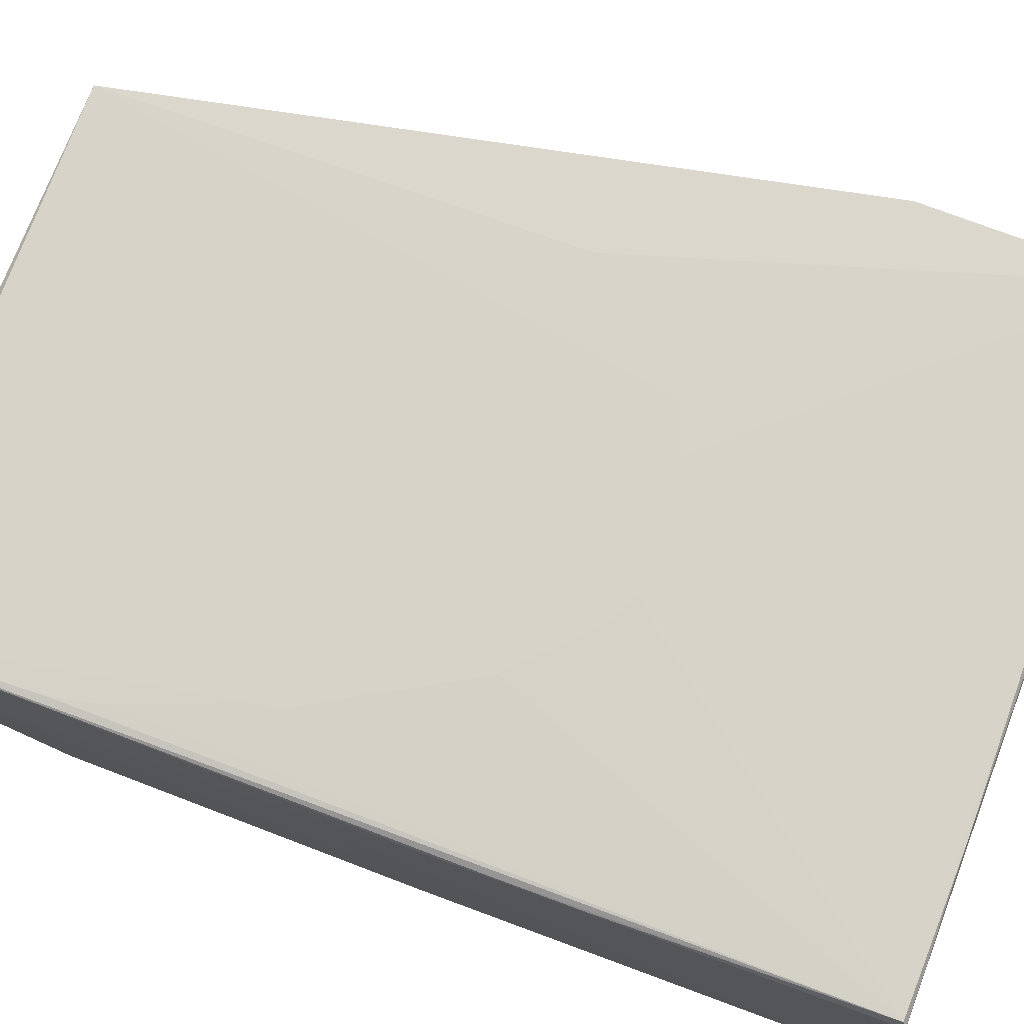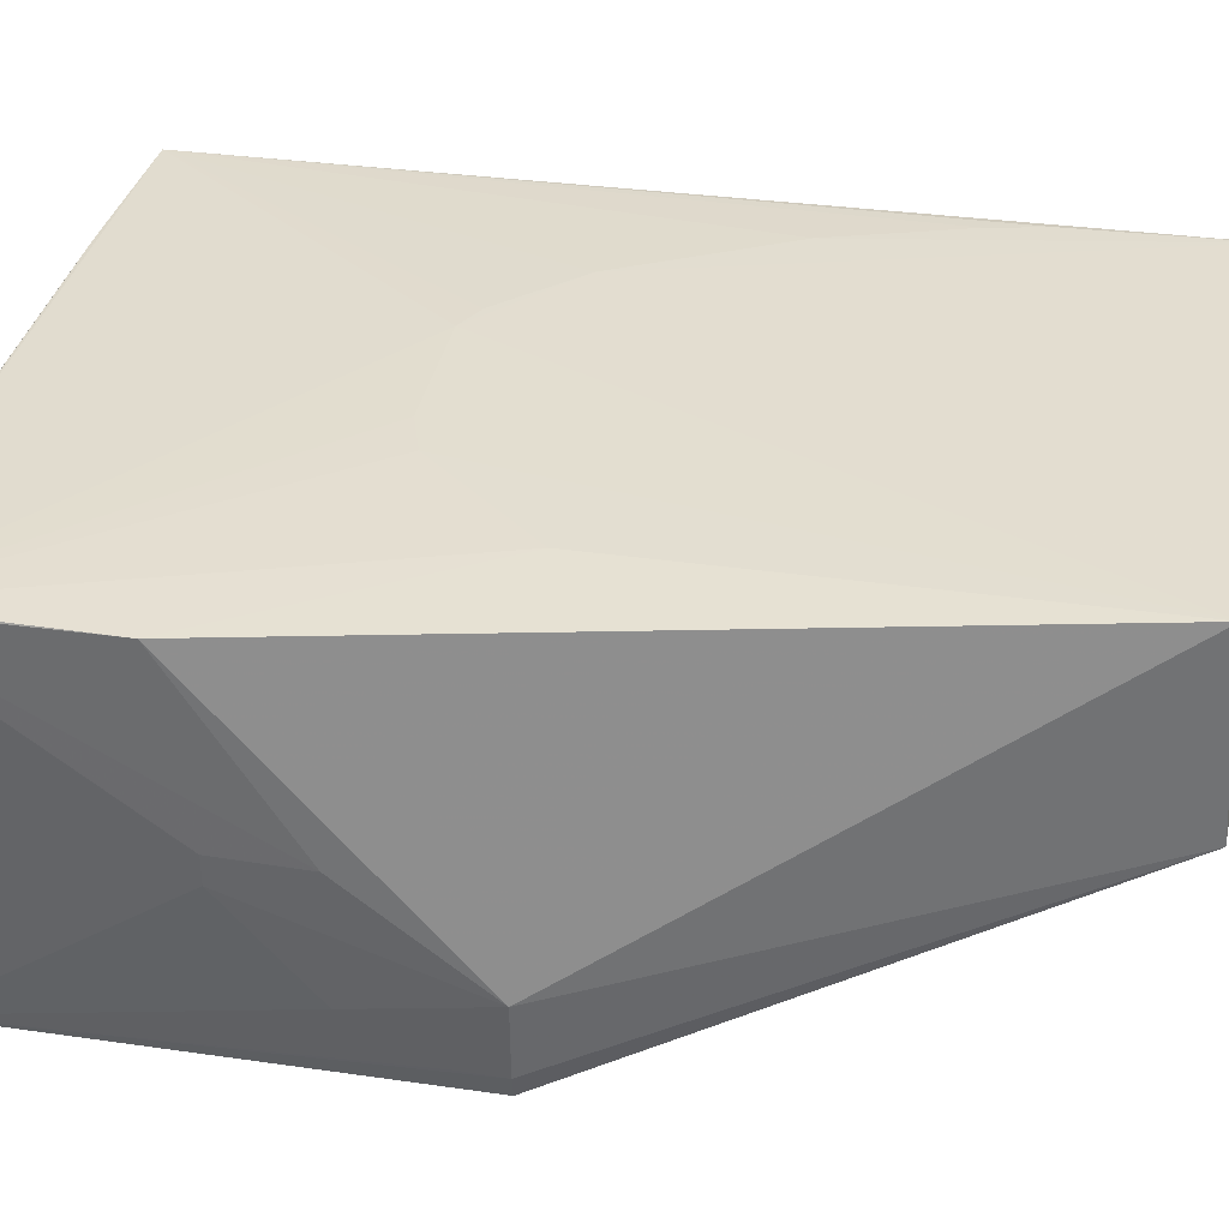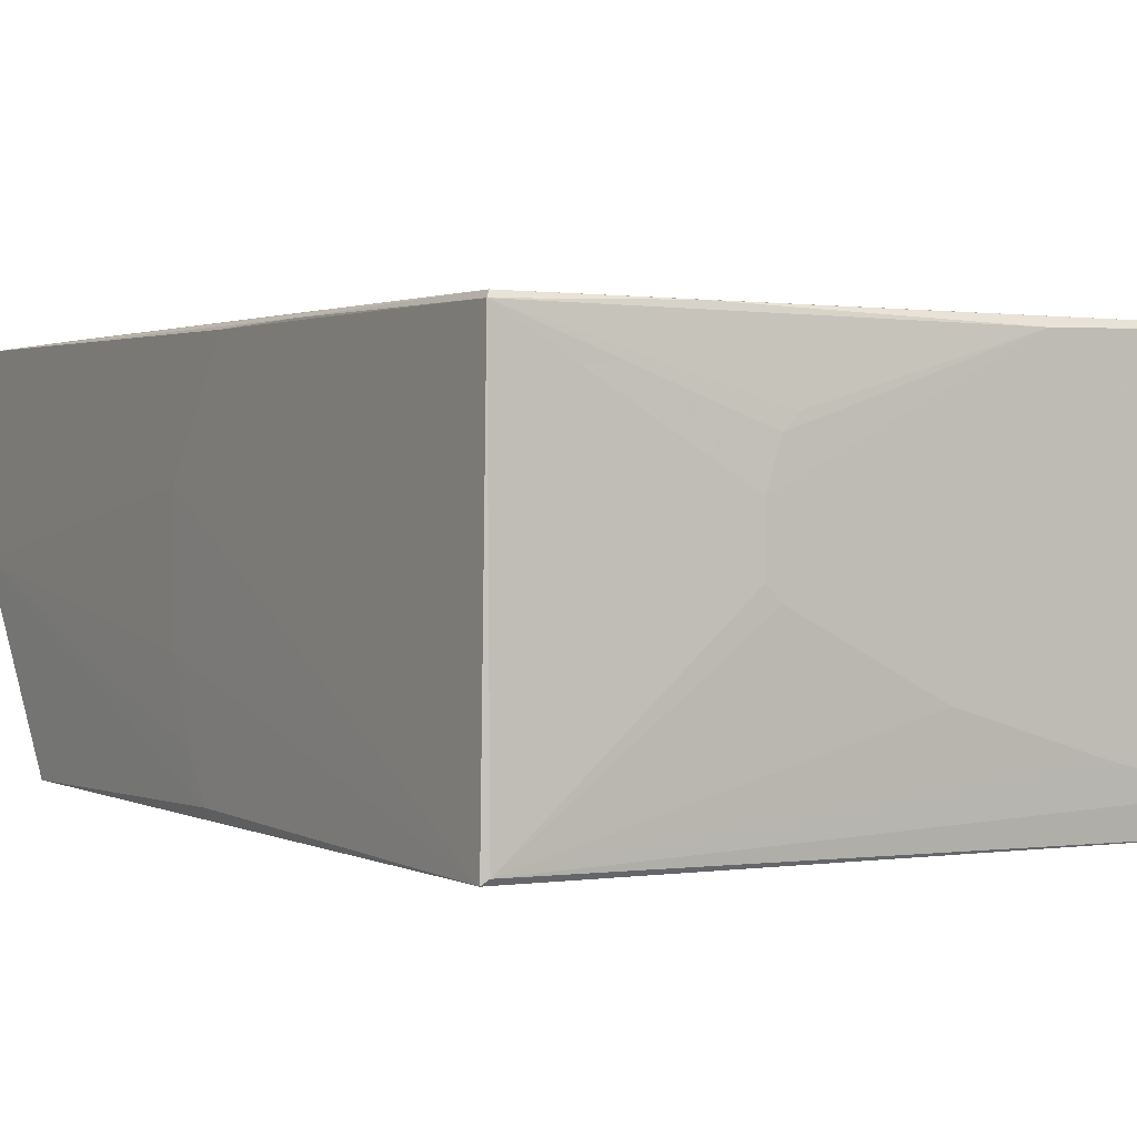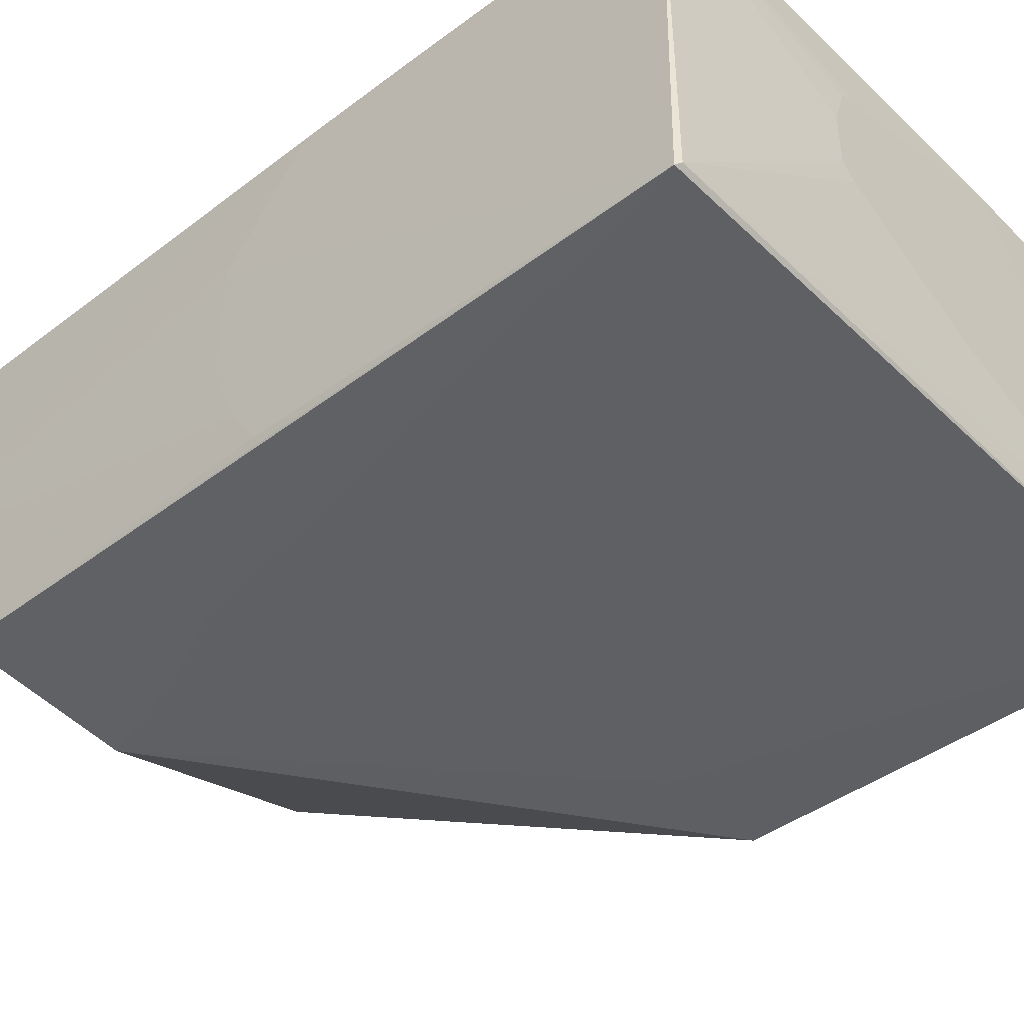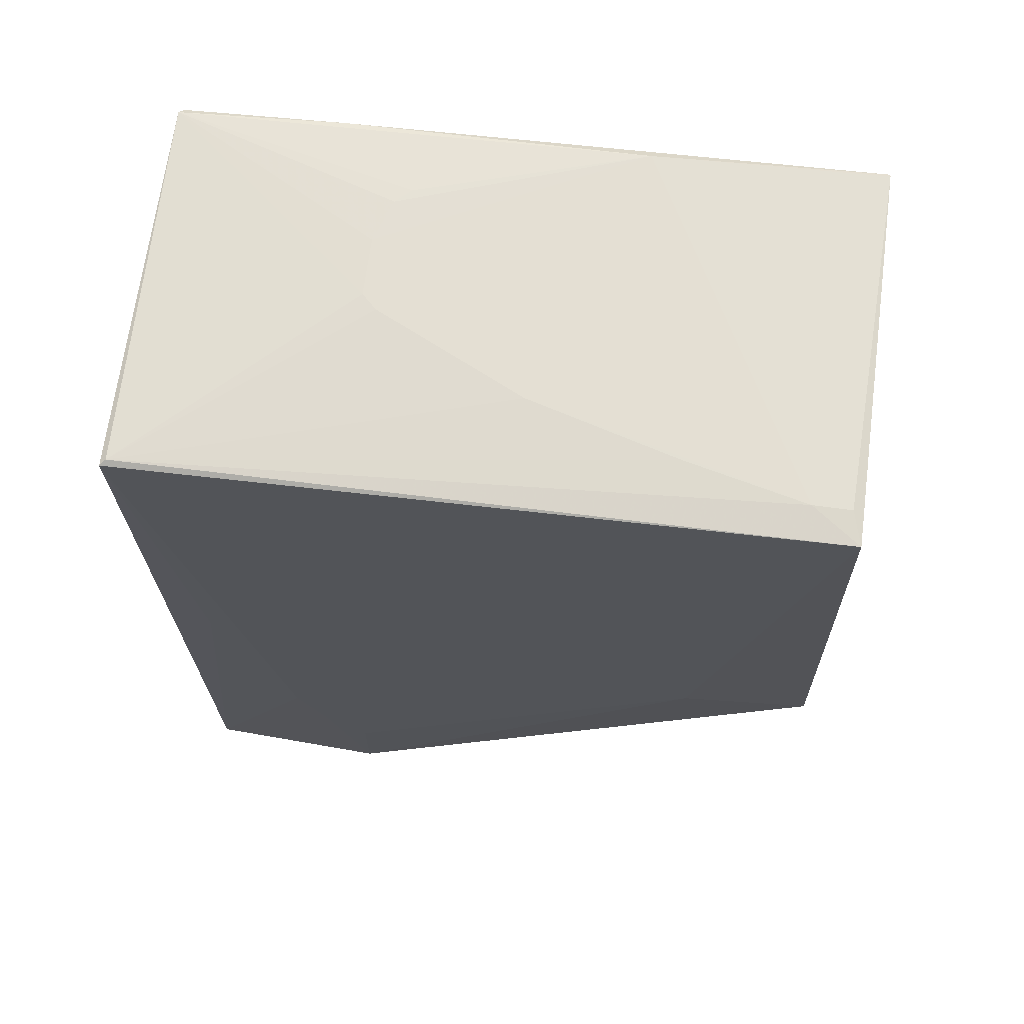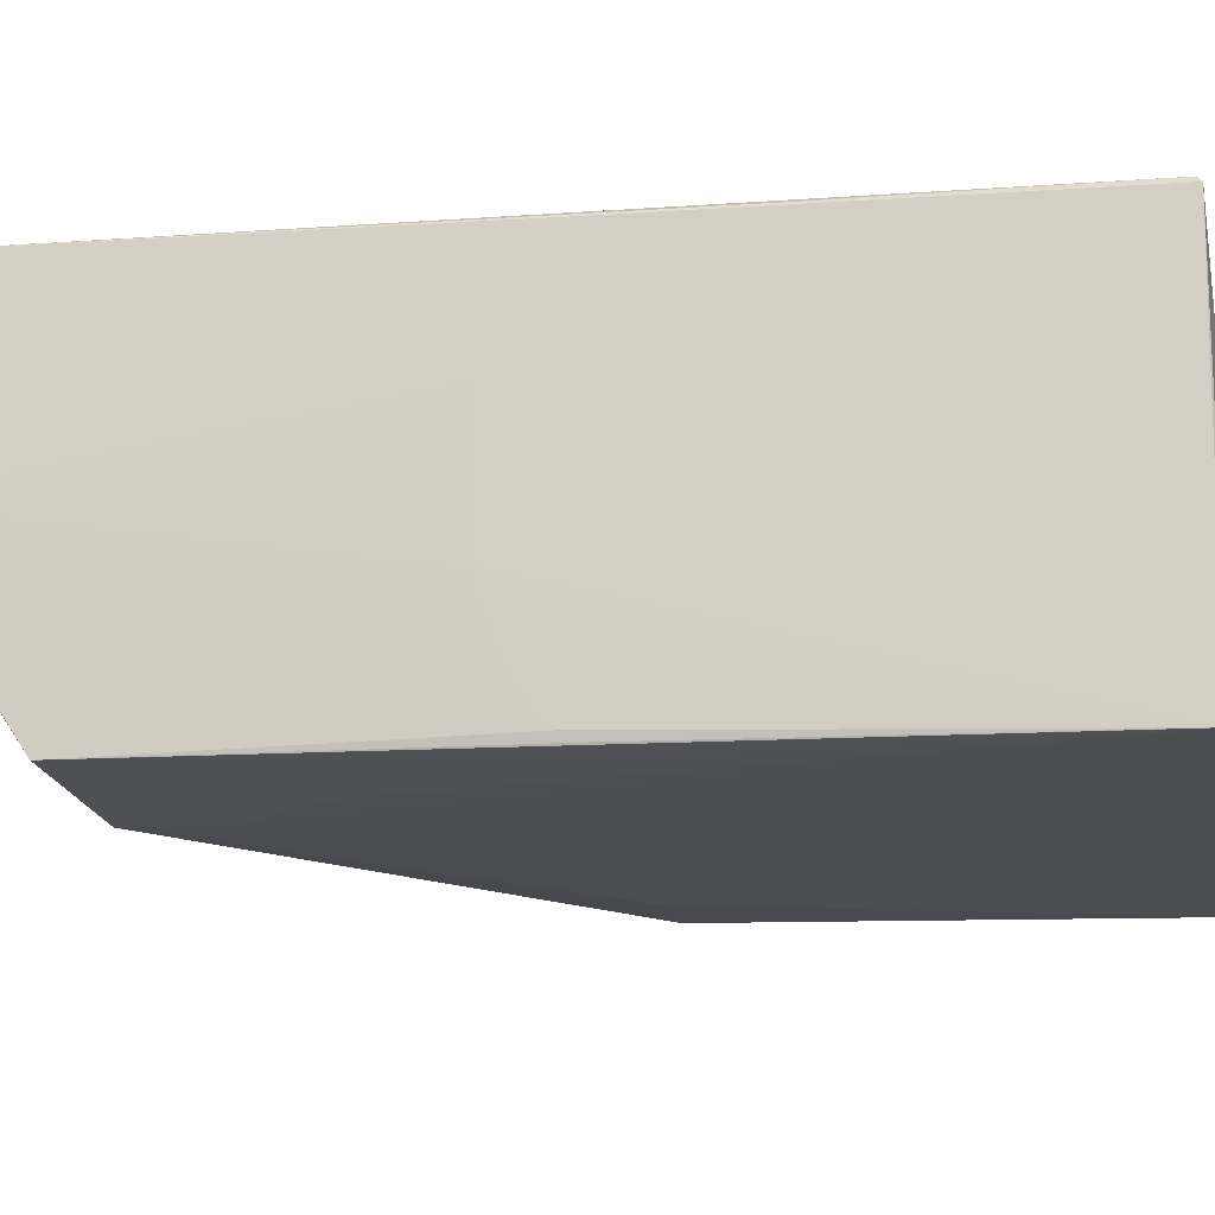
<metadata>
{"format":"obj","ext":"obj","renderer":"f3d","projection":"perspective","resolution":1024,"background":"white","views":[{"elev":76.2,"azim":-70.7,"up":"+Y"},{"elev":36.0,"azim":101.1,"up":"+Y"},{"elev":0.3,"azim":-31.6,"up":"+Y"},{"elev":-44.4,"azim":-49.0,"up":"+Y"},{"elev":66.3,"azim":7.2,"up":"+Z"},{"elev":-16.1,"azim":-80.3,"up":"+Y"}]}
</metadata>
<code>
v 0.08397 0.04537 0.2398
v 0.08295 -0.05032 0.2391
v 0.04924 0.001652 0.001989
v -0.08161 0.04934 0.00175
v -0.08736 0.04385 0.2371
v -0.08397 -0.04689 0.03495
v 0.04919 0.05011 0.005103
v 0.0866 -0.02396 0.1229
v -0.03509 -0.001954 0.2402
v -0.02041 0.04925 0.1559
v -0.08264 0.001578 0.001887
v -0.002182 0.04555 0.002011
v 0.08581 -0.005605 0.1779
v 0.08471 0.04669 0.1853
v 0.08457 -0.04779 0.1229
v 0.07134 -0.04208 0.2401
v 0.02727 0.04367 0.2402
v -0.08778 -0.05038 0.2356
v -0.08631 0.04534 0.2361
v -0.08304 0.04944 0.00304
v 0.03819 0.001621 0.001856
v 0.03447 0.02728 0.001946
v -0.01319 0.04779 0.001941
v 0.08573 -0.03121 0.1559
v 0.08627 0.001674 0.1559
v 0.08368 0.04617 0.2393
v -0.0388 -0.04916 0.03489
v 0.0859 -0.0422 0.1229
v 0.08061 -0.04216 0.24
v -0.03143 0.0235 0.2403
v -0.08639 -0.04914 0.2365
v -0.04611 0.04541 0.2377
v -0.06793 0.04911 0.09349
v -0.08633 0.04602 0.1449
v -0.08423 0.00163 0.002709
v -0.07949 0.04907 0.001632
v 0.02713 0.03447 0.00206
v 0.08589 0.001647 0.1779
v 0.04913 0.04924 0.1229
v 0.05273 -0.04956 0.123
v -0.05698 -0.04952 0.08262
v 0.08572 -0.04222 0.1339
v -0.02776 0.02717 0.2402
v -0.03511 0.01264 0.2403
v 0.005252 -0.02388 0.2402
v -0.08189 0.04911 0.04581
v -0.04603 0.04917 0.1339
v -0.08665 0.04559 0.1669
v -0.08648 0.04565 0.134
v -0.08644 -0.046 0.1266
v 0.02352 0.04924 0.1522
v -0.0387 -0.04966 0.05698
v -0.07526 -0.04946 0.1377
v 0.04195 -0.03477 0.2401
v -0.03143 -0.005574 0.2402
v -0.07889 0.04907 0.06048
v -0.02774 0.0492 0.1522
v -0.08599 -0.04812 0.1303
v -0.08643 0.01628 0.112
v 0.01252 0.04924 0.1559
v -0.04962 -0.04951 0.06795
v -0.08644 -0.01668 0.112
v -0.08644 -0.03501 0.1193
f 8 3 7
f 13 1 2
f 14 8 7
f 20 10 7
f 20 7 4
f 22 7 3
f 22 3 21
f 23 4 7
f 23 7 12
f 23 12 22
f 24 13 2
f 24 8 13
f 25 8 14
f 25 14 1
f 26 1 14
f 26 10 19
f 26 17 1
f 27 3 15
f 27 21 3
f 27 6 11
f 27 11 21
f 28 15 3
f 28 3 8
f 28 2 15
f 29 16 2
f 29 2 1
f 29 17 16
f 29 1 17
f 31 9 5
f 31 5 18
f 31 18 2
f 31 2 16
f 32 19 5
f 32 5 17
f 32 26 19
f 32 17 26
f 34 19 20
f 35 20 4
f 35 4 11
f 35 11 6
f 36 21 11
f 36 11 4
f 36 22 21
f 36 23 22
f 36 4 23
f 37 22 12
f 37 12 7
f 37 7 22
f 38 25 1
f 38 1 13
f 38 13 8
f 38 8 25
f 39 26 14
f 39 14 7
f 40 27 15
f 40 15 2
f 42 24 2
f 42 2 28
f 42 28 8
f 42 8 24
f 43 30 17
f 43 17 5
f 43 5 30
f 44 30 5
f 44 5 9
f 44 16 17
f 44 17 30
f 45 16 44
f 46 20 19
f 47 33 19
f 47 10 20
f 47 20 33
f 48 5 19
f 48 19 34
f 49 34 20
f 49 20 35
f 49 48 34
f 49 18 5
f 49 5 48
f 50 35 6
f 51 39 7
f 51 26 39
f 52 40 2
f 52 27 40
f 52 2 18
f 52 18 41
f 53 41 18
f 53 18 6
f 53 6 41
f 54 45 31
f 54 31 16
f 54 16 45
f 55 9 31
f 55 31 45
f 55 45 44
f 55 44 9
f 56 46 19
f 56 19 33
f 56 33 20
f 56 20 46
f 57 47 19
f 57 19 10
f 57 10 47
f 58 50 6
f 58 6 18
f 58 18 50
f 59 49 35
f 59 18 49
f 60 10 26
f 60 26 51
f 60 51 7
f 60 7 10
f 61 52 41
f 61 27 52
f 61 41 6
f 61 6 27
f 62 59 35
f 62 18 59
f 63 62 35
f 63 35 50
f 63 50 18
f 63 18 62

</code>
